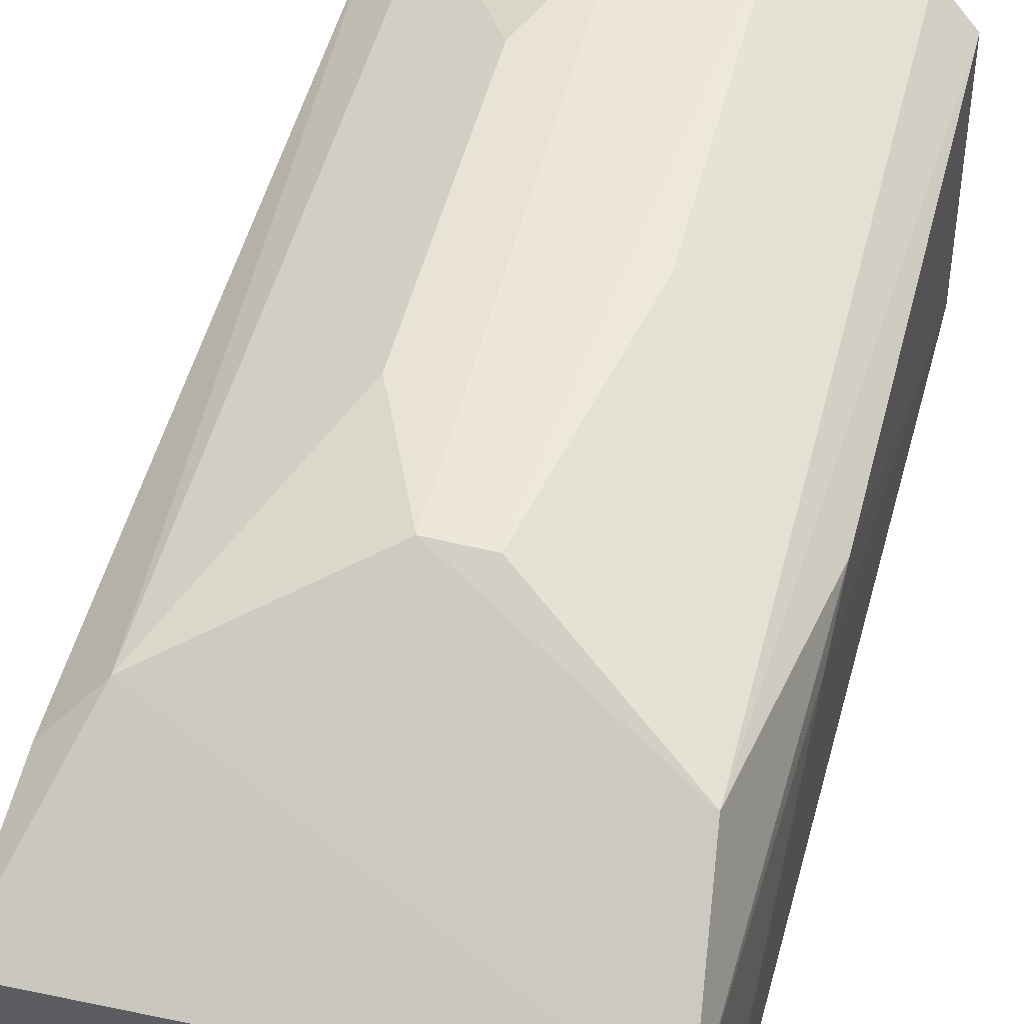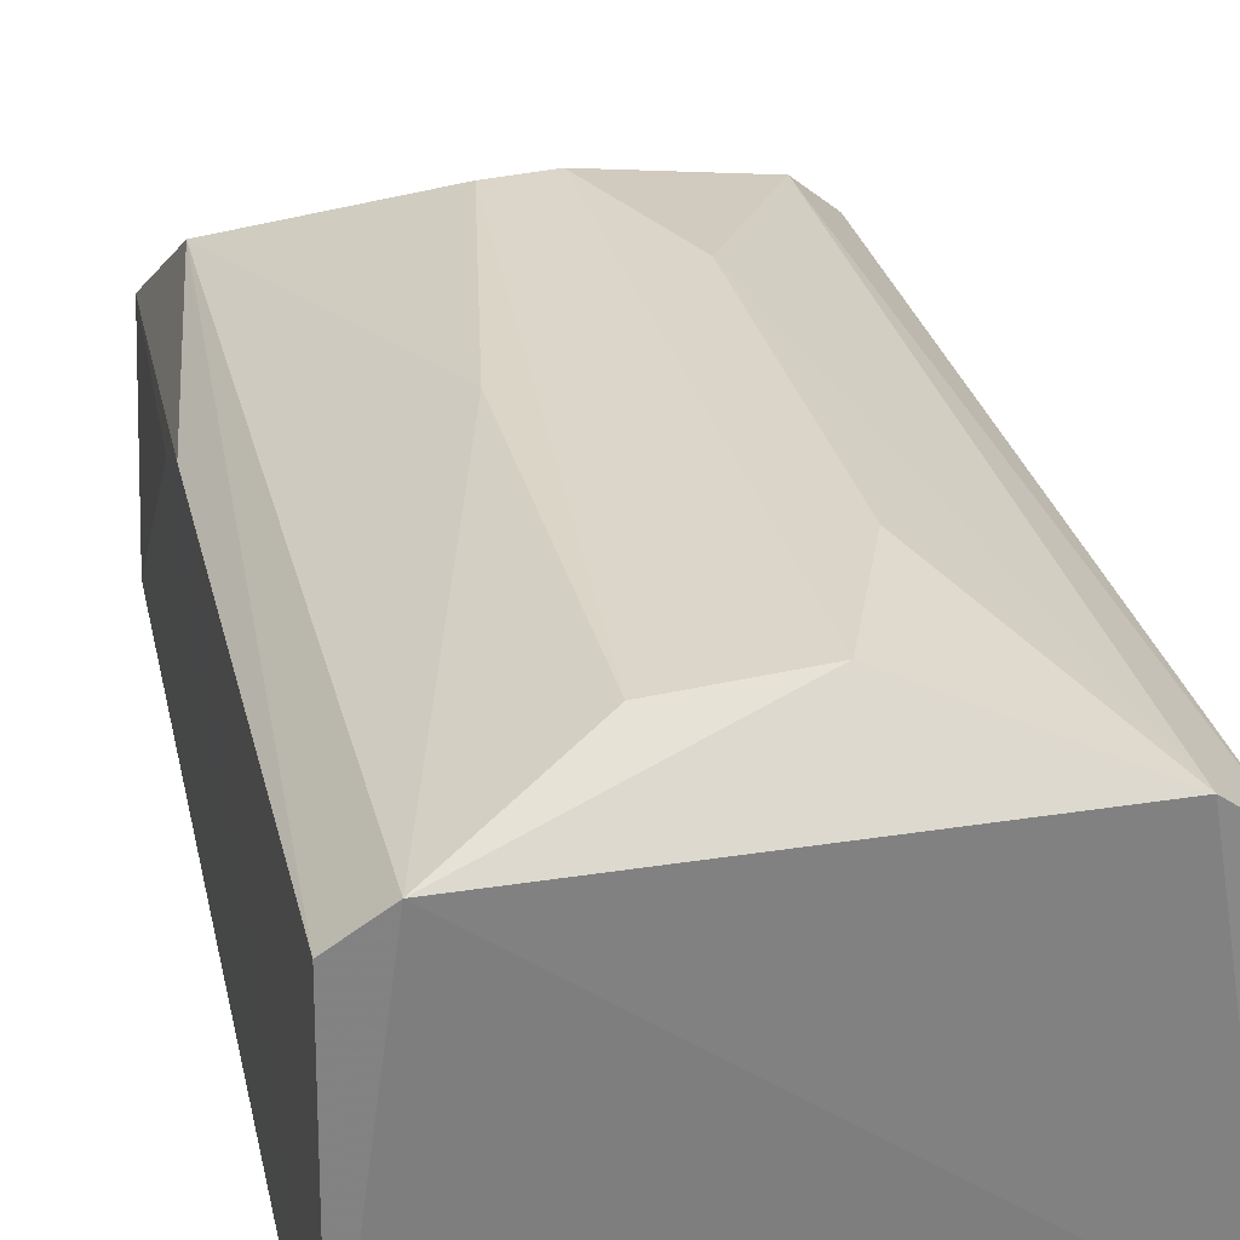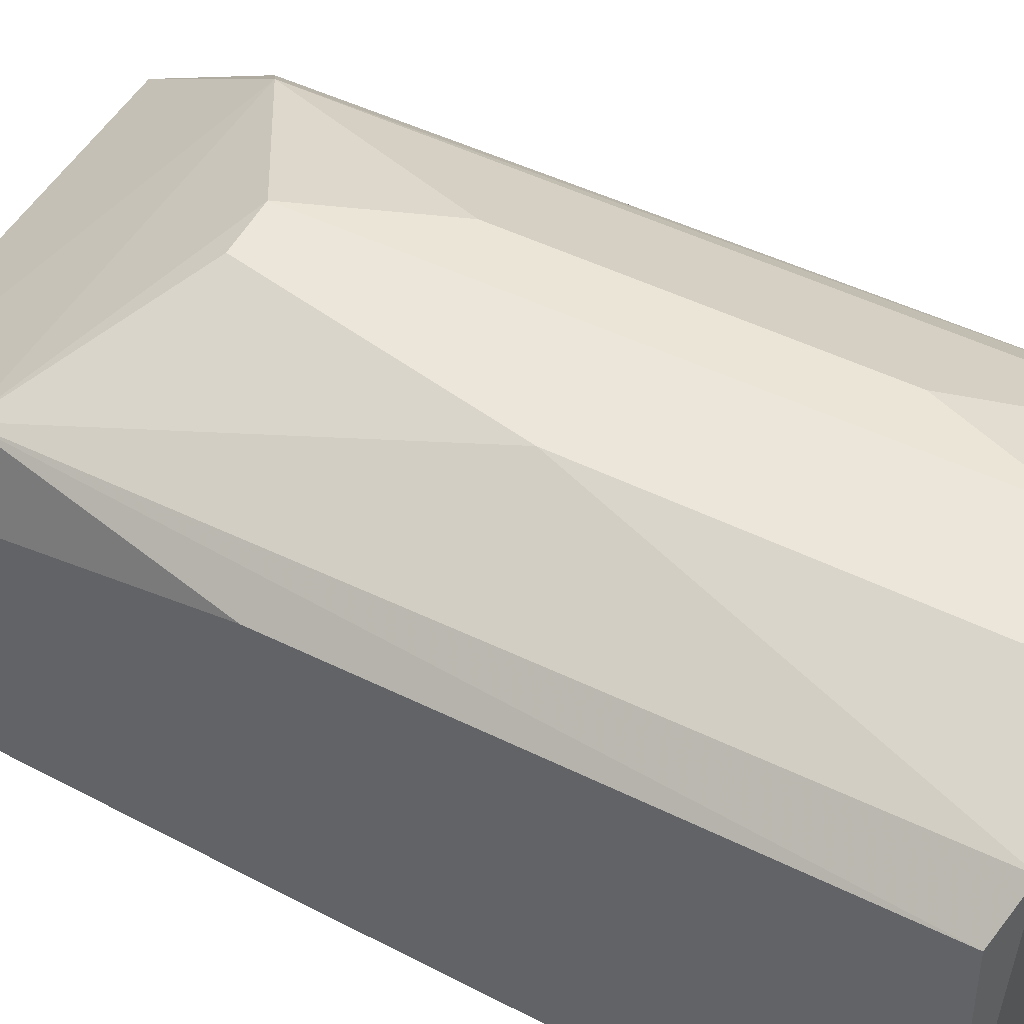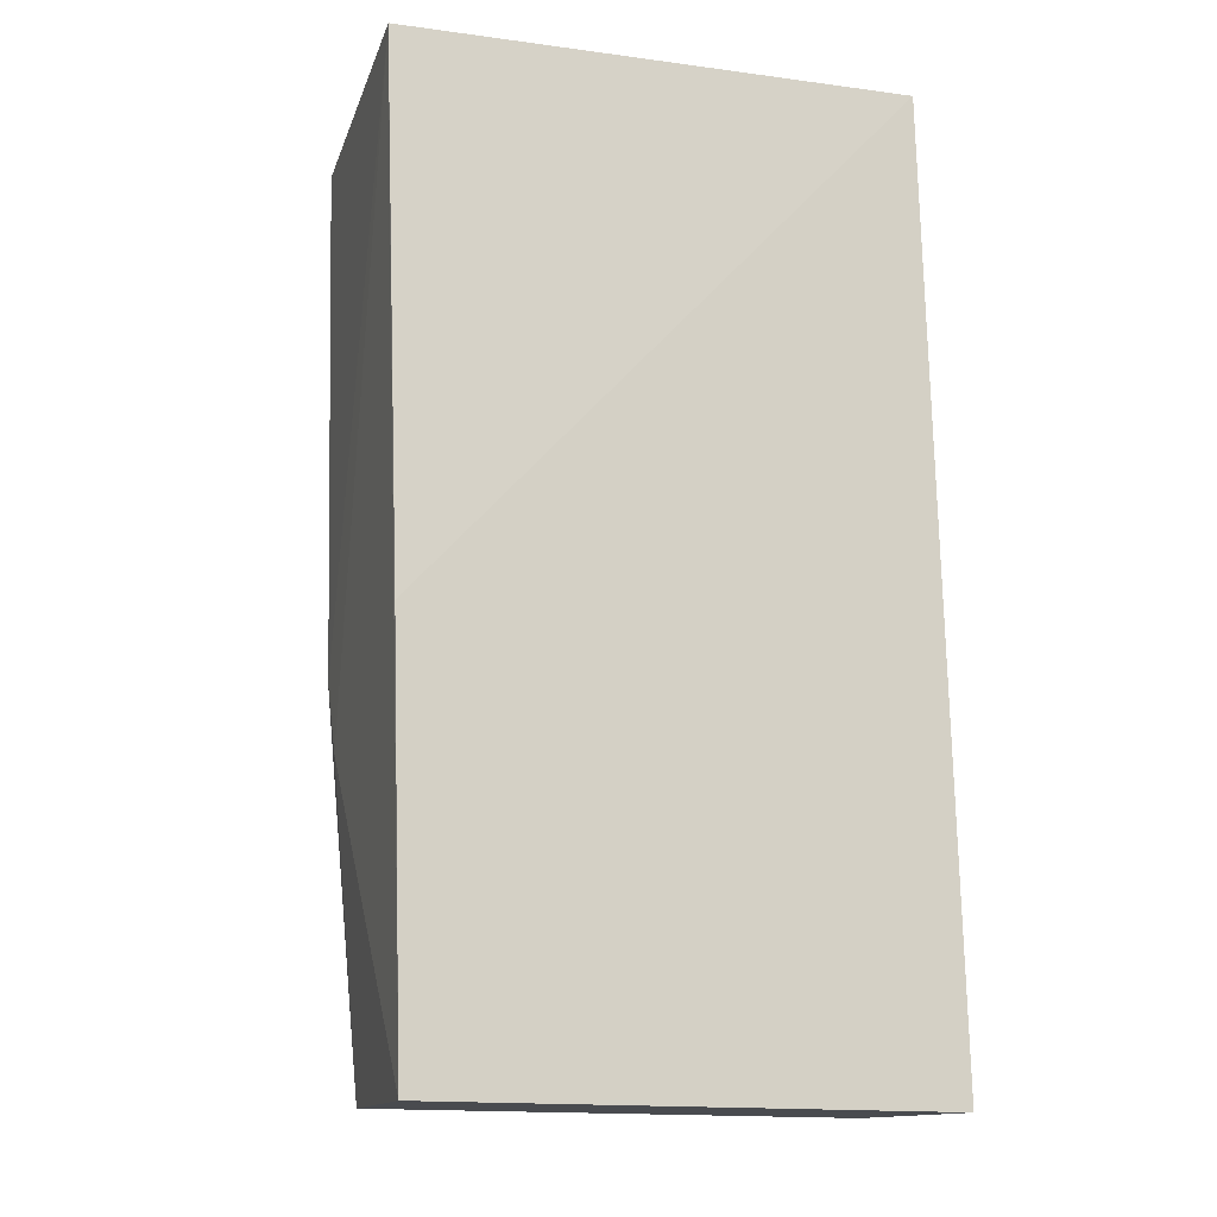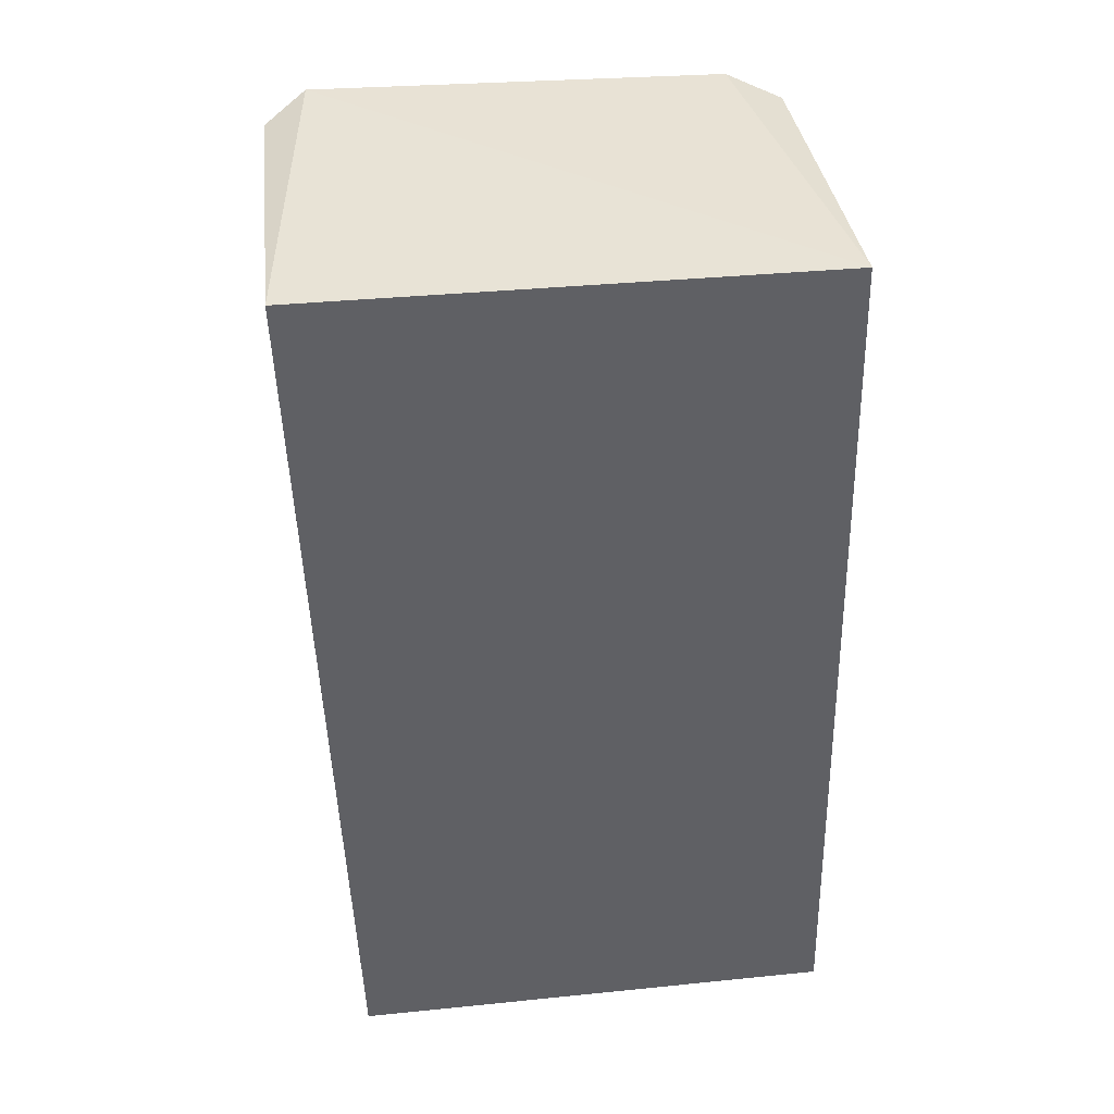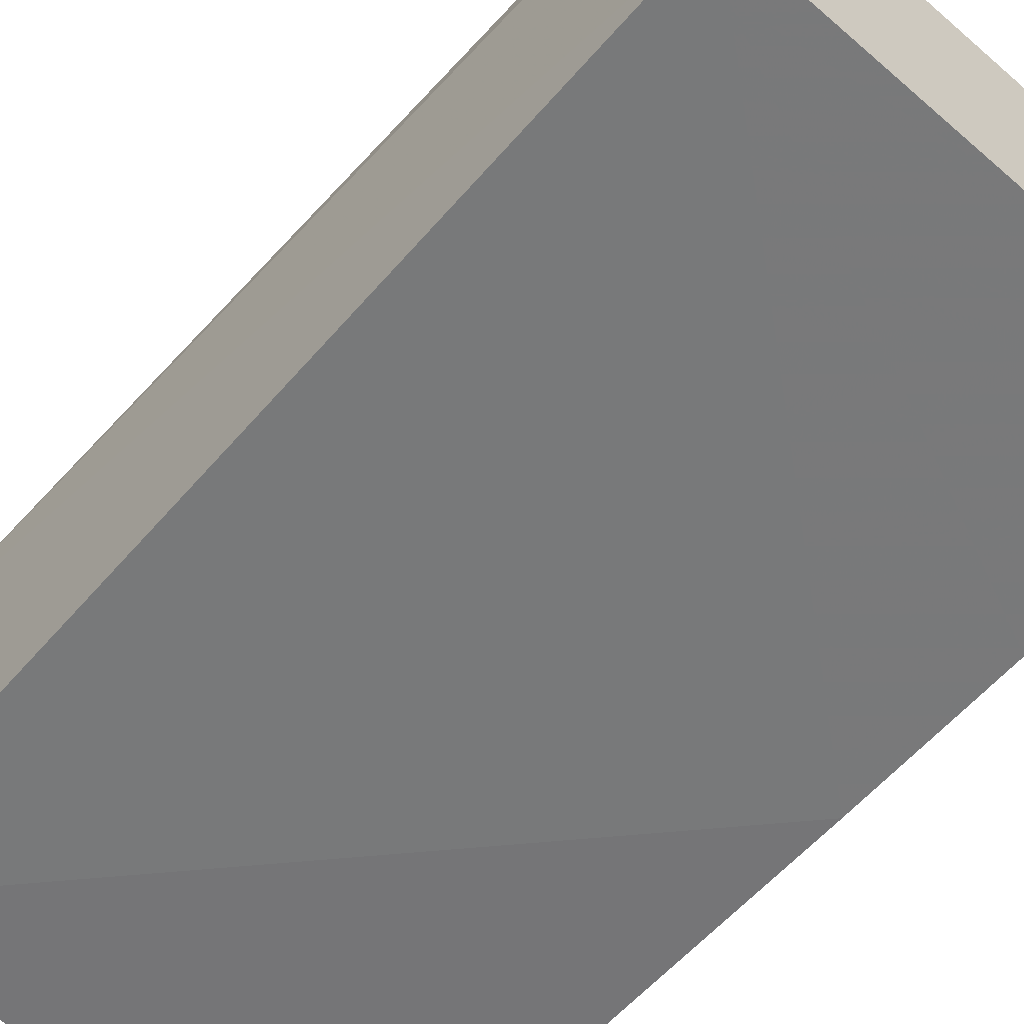
<metadata>
{"format":"obj","ext":"obj","renderer":"f3d","projection":"perspective","resolution":1024,"background":"white","views":[{"elev":50.1,"azim":13.6,"up":"+Z"},{"elev":30.1,"azim":166.2,"up":"+Z"},{"elev":49.0,"azim":118.4,"up":"+Z"},{"elev":-14.6,"azim":163.1,"up":"+Y"},{"elev":40.8,"azim":172.7,"up":"+Y"},{"elev":-57.4,"azim":-41.8,"up":"+Z"}]}
</metadata>
<code>
v 0.005096 -0.05586 0.04517
v 0.01145 -0.09951 0.03649
v 0.01345 -0.05279 0.02534
v -0.01171 -0.05281 0.02499
v -0.01239 -0.09965 0.03621
v 0.01193 -0.09971 0.02527
v 0.01111 -0.05257 0.04272
v -0.000462 -0.08615 0.04547
v -0.01113 -0.05329 0.04039
v 0.01261 -0.0796 0.04031
v 0.01258 -0.0793 0.02512
v -0.01301 -0.09985 0.02529
v -0.009141 -0.09136 0.04215
v -0.008762 -0.05289 0.04231
v 0.01252 -0.08327 0.0386
v 0.01314 -0.05328 0.0409
v 0.01052 -0.09169 0.04184
v -0.01147 -0.09294 0.0399
v -0.0005196 -0.05599 0.04543
v -0.003361 -0.07947 0.04517
v 0.004966 -0.07275 0.04516
v 0.002307 -0.08613 0.04535
v -0.003278 -0.06269 0.04517
f 6 2 5
f 7 3 4
f 11 4 3
f 11 3 6
f 12 6 5
f 12 11 6
f 12 4 11
f 12 9 4
f 12 5 9
f 13 5 2
f 14 7 4
f 14 4 9
f 14 9 13
f 15 6 3
f 15 3 10
f 15 10 2
f 15 2 6
f 16 10 3
f 16 3 7
f 17 2 10
f 17 13 2
f 17 8 13
f 17 16 7
f 17 10 16
f 18 13 9
f 18 9 5
f 18 5 13
f 19 1 7
f 19 7 14
f 20 14 13
f 20 13 8
f 20 8 19
f 21 17 7
f 21 7 1
f 22 19 8
f 22 1 19
f 22 21 1
f 22 8 17
f 22 17 21
f 23 20 19
f 23 19 14
f 23 14 20

</code>
